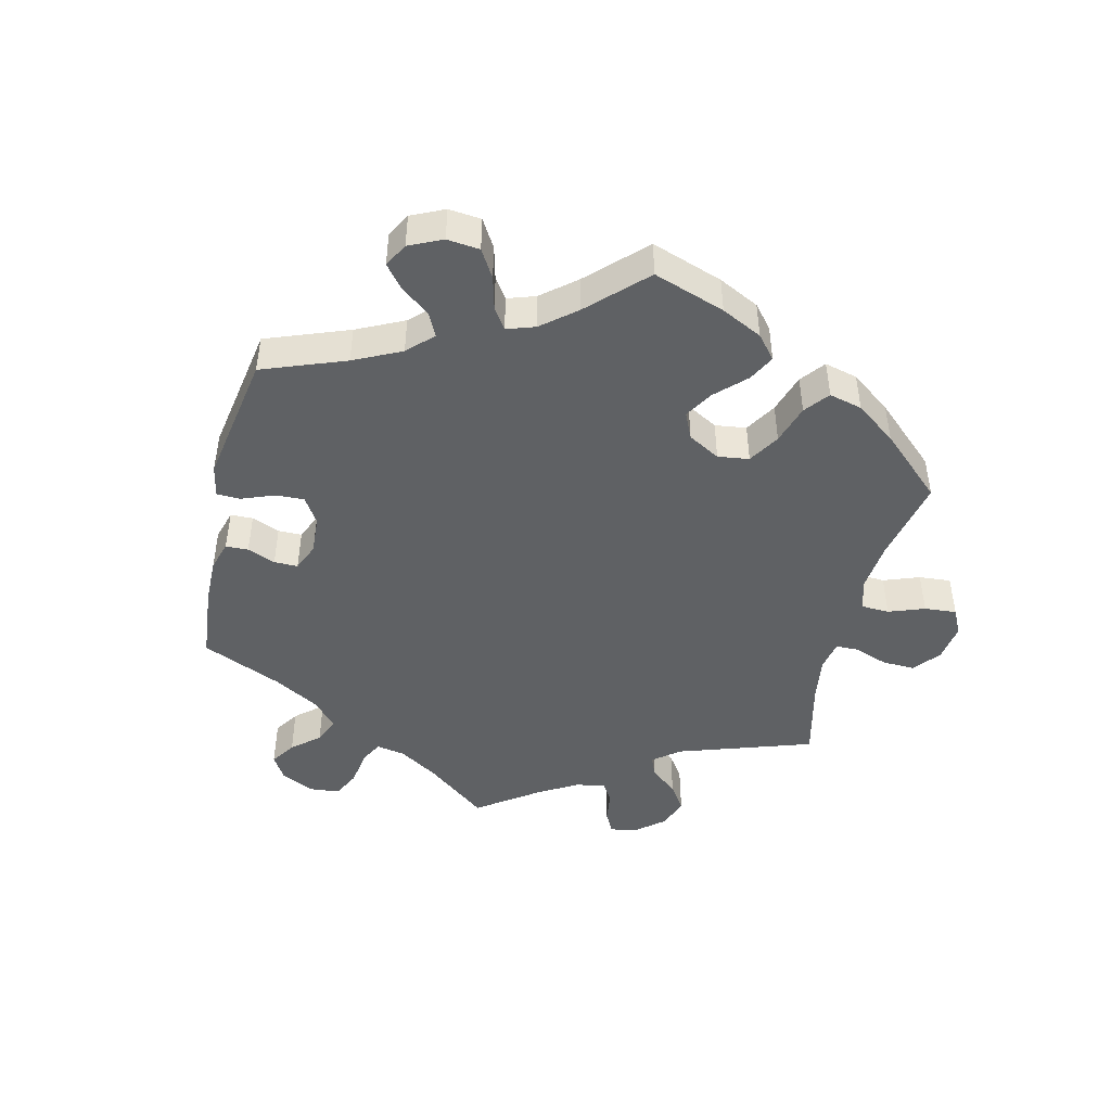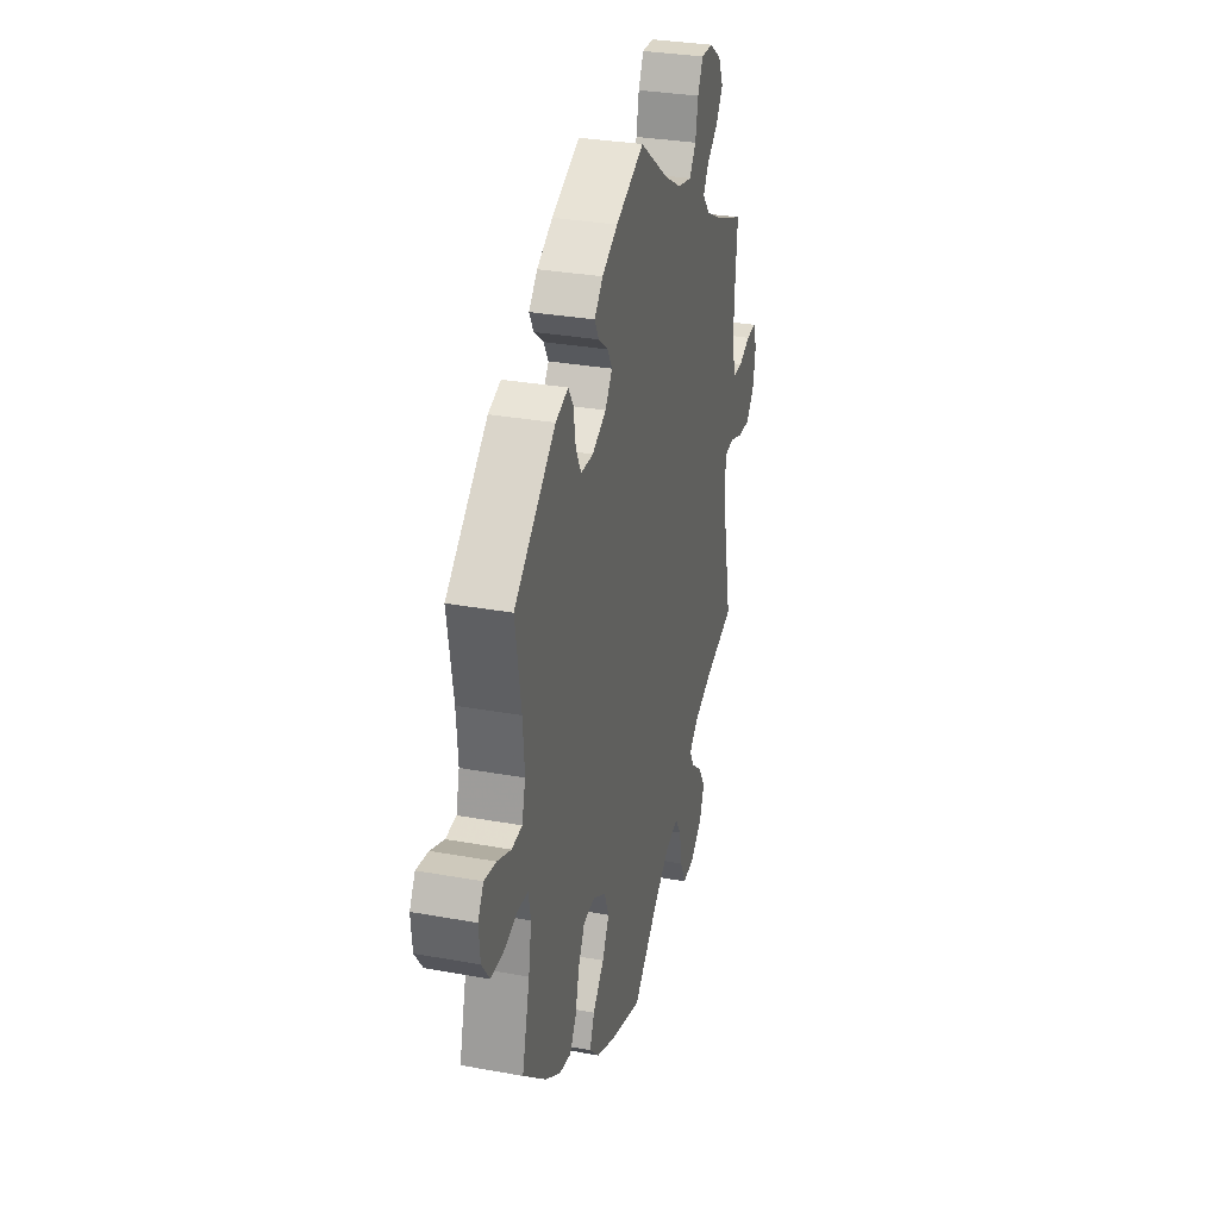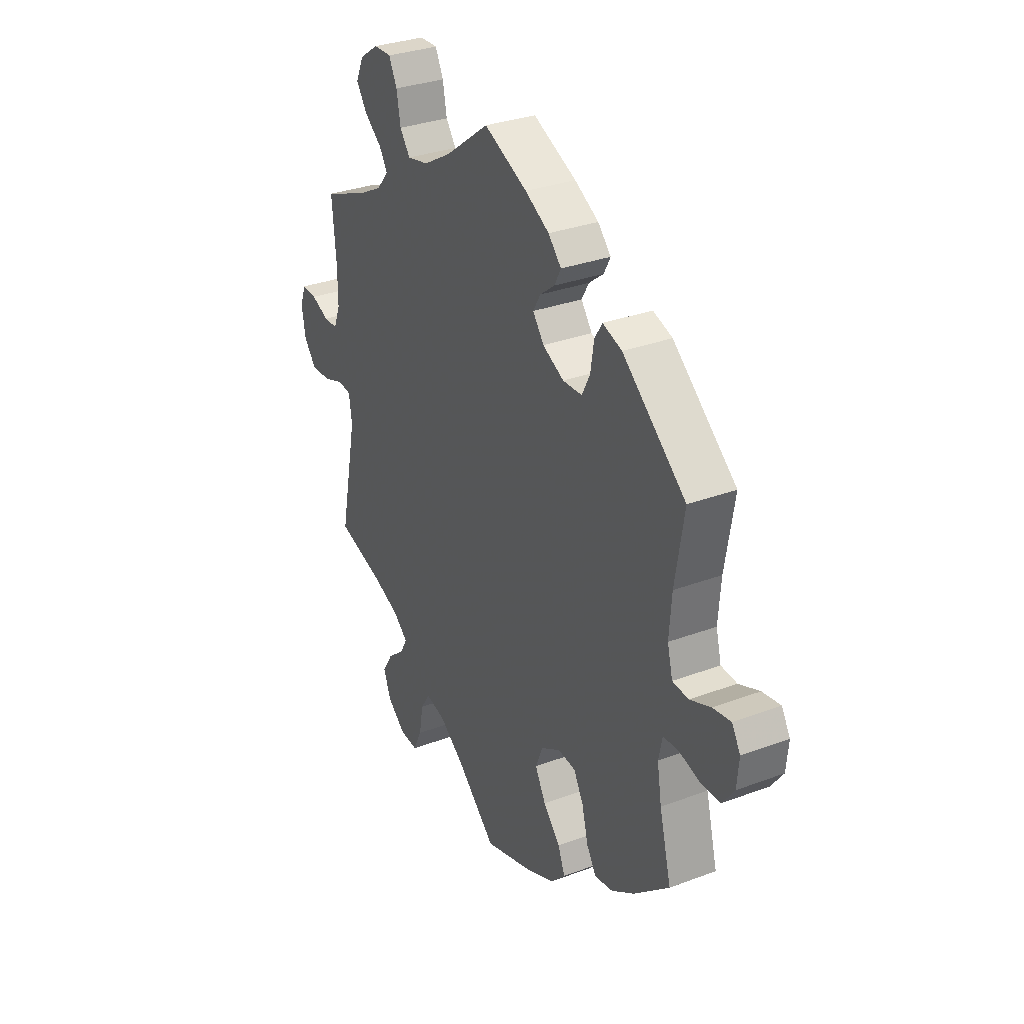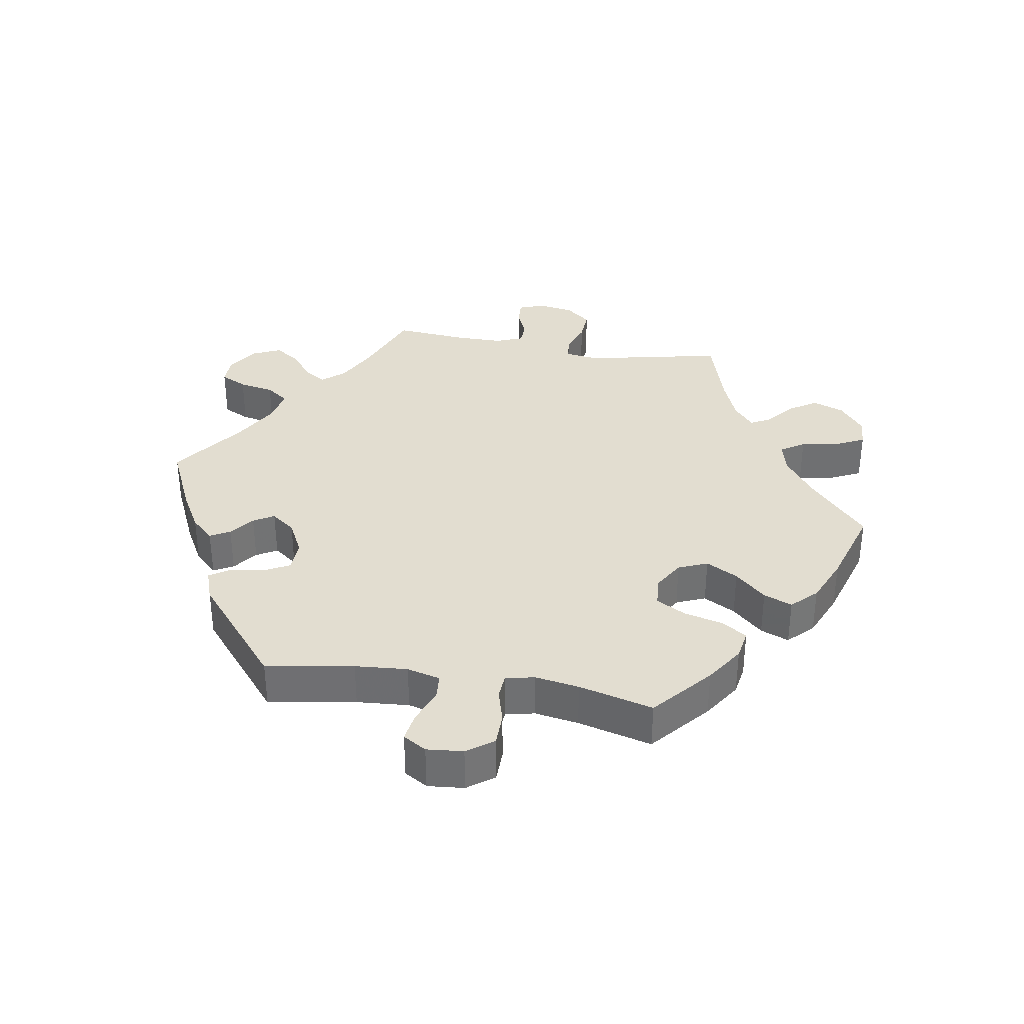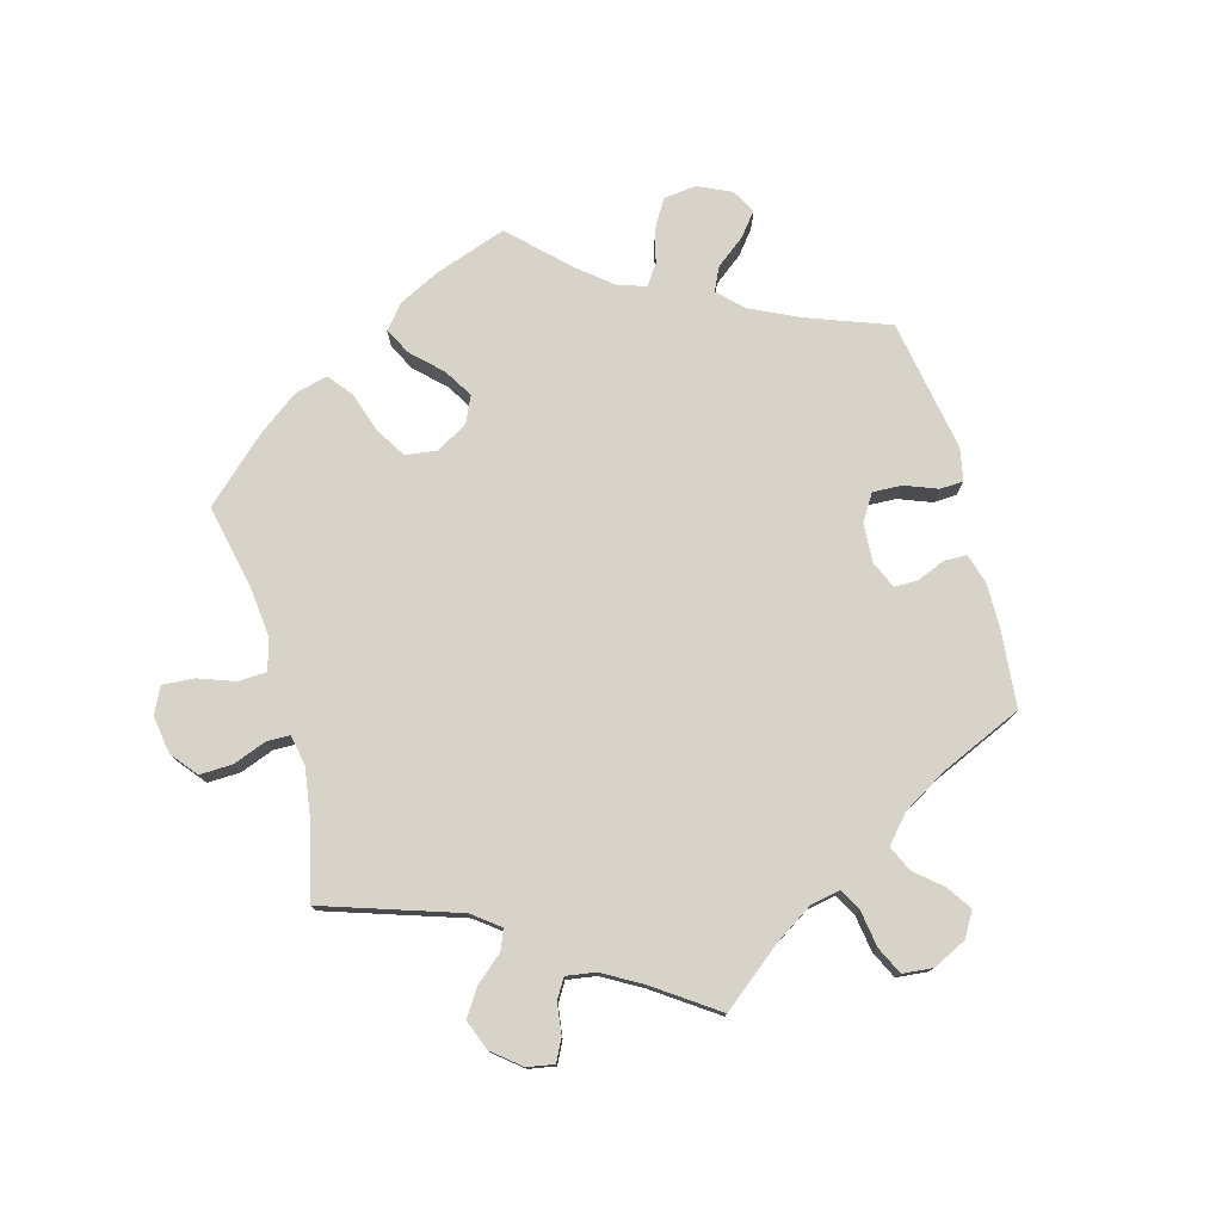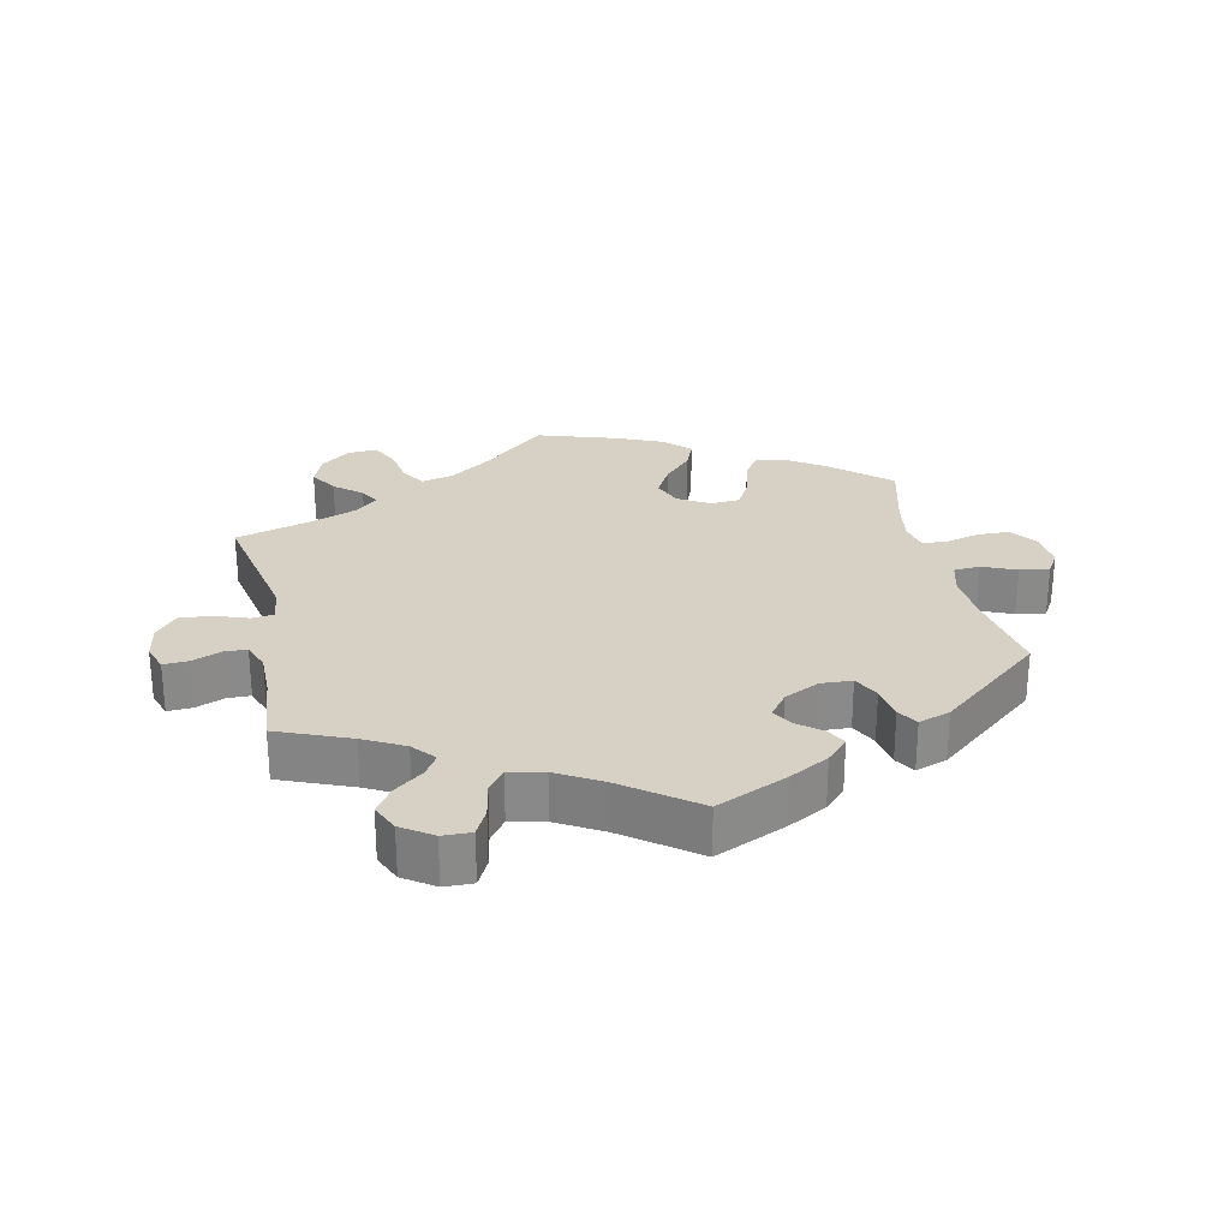
<metadata>
{"format":"obj","ext":"obj","renderer":"f3d","projection":"perspective","resolution":1024,"background":"white","views":[{"elev":-46.2,"azim":106.6,"up":"+Y"},{"elev":30.9,"azim":104.7,"up":"+Z"},{"elev":31.5,"azim":62.0,"up":"+Z"},{"elev":35.3,"azim":99.3,"up":"+Y"},{"elev":77.0,"azim":-75.6,"up":"+Y"},{"elev":26.9,"azim":-11.9,"up":"+Y"}]}
</metadata>
<code>
v 0.415 0.07 -0.363
v 0.358 0.07 -0.401
v 0.313 0.07 -0.409
v 0.289 0.07 -0.371
v 0.274 0.07 -0.312
v 0.25 0.07 -0.268
v 0.206 0.07 -0.264
v 0.159 0.07 -0.292
v 0.141 0.07 -0.336
v 0.167 0.07 -0.384
v 0.209 0.07 -0.43
v 0.226 0.07 -0.473
v 0.19 0.07 -0.51
v 0.121 0.07 -0.54
v 0 0.07 -0.578
v -0.097 0.07 -0.491
v -0.158 0.07 -0.447
v -0.206 0.07 -0.435
v -0.229 0.07 -0.471
v -0.239 0.07 -0.528
v -0.26 0.07 -0.572
v -0.304 0.07 -0.569
v -0.349 0.07 -0.533
v -0.367 0.07 -0.486
v -0.341 0.07 -0.444
v -0.3 0.07 -0.41
v -0.283 0.07 -0.379
v -0.318 0.07 -0.349
v -0.384 0.07 -0.323
v -0.5 0.07 -0.289
v -0.457 0.07 -0.08
v -0.464 0.07 -0.029
v -0.497 0.07 -0.025
v -0.547 0.07 -0.043
v -0.595 0.07 -0.046
v -0.626 0.07 -0.008
v -0.635 0.07 0.046
v -0.621 0.07 0.085
v -0.584 0.07 0.083
v -0.54 0.07 0.065
v -0.506 0.07 0.066
v -0.49 0.07 0.108
v -0.49 0.07 0.176
v -0.5 0.07 0.289
v -0.392 0.07 0.332
v -0.331 0.07 0.364
v -0.302 0.07 0.398
v -0.322 0.07 0.43
v -0.365 0.07 0.464
v -0.391 0.07 0.502
v -0.372 0.07 0.544
v -0.326 0.07 0.575
v -0.283 0.07 0.576
v -0.263 0.07 0.536
v -0.253 0.07 0.483
v -0.228 0.07 0.449
v -0.176 0.07 0.46
v -0.108 0.07 0.499
v -0.001 0.07 0.578
v 0.105 0.07 0.53
v 0.164 0.07 0.497
v 0.196 0.07 0.463
v 0.18 0.07 0.433
v 0.144 0.07 0.405
v 0.126 0.07 0.374
v 0.153 0.07 0.338
v 0.205 0.07 0.312
v 0.252 0.07 0.314
v 0.272 0.07 0.353
v 0.28 0.07 0.405
v 0.299 0.07 0.435
v 0.346 0.07 0.419
v 0.501 0.07 0.29
v 0.479 0.07 0.158
v 0.473 0.07 0.079
v 0.486 0.07 0.029
v 0.525 0.07 0.026
v 0.576 0.07 0.047
v 0.62 0.07 0.054
v 0.641 0.07 0.019
v 0.636 0.07 -0.036
v 0.607 0.07 -0.076
v 0.558 0.07 -0.077
v 0.507 0.07 -0.063
v 0.47 0.07 -0.066
v 0.461 0.07 -0.11
v 0.472 0.07 -0.176
v 0.501 0.07 -0.288
v 0.415 0 -0.363
v 0.358 0 -0.401
v 0.313 0 -0.409
v 0.289 0 -0.371
v 0.274 0 -0.312
v 0.25 0 -0.268
v 0.206 0 -0.264
v 0.159 0 -0.292
v 0.141 0 -0.336
v 0.167 0 -0.384
v 0.209 0 -0.43
v 0.226 0 -0.473
v 0.19 0 -0.51
v 0.121 0 -0.54
v 0 0 -0.578
v -0.097 0 -0.491
v -0.158 0 -0.447
v -0.206 0 -0.435
v -0.229 0 -0.471
v -0.239 0 -0.528
v -0.26 0 -0.572
v -0.304 0 -0.569
v -0.349 0 -0.533
v -0.367 0 -0.486
v -0.341 0 -0.444
v -0.3 0 -0.41
v -0.283 0 -0.379
v -0.318 0 -0.349
v -0.384 0 -0.323
v -0.5 0 -0.289
v -0.457 0 -0.08
v -0.464 0 -0.029
v -0.497 0 -0.025
v -0.547 0 -0.043
v -0.595 0 -0.046
v -0.626 0 -0.008
v -0.635 0 0.046
v -0.621 0 0.085
v -0.584 0 0.083
v -0.54 0 0.065
v -0.506 0 0.066
v -0.49 0 0.108
v -0.49 0 0.176
v -0.5 0 0.289
v -0.392 0 0.332
v -0.331 0 0.364
v -0.302 0 0.398
v -0.322 0 0.43
v -0.365 0 0.464
v -0.391 0 0.502
v -0.372 0 0.544
v -0.326 0 0.575
v -0.283 0 0.576
v -0.263 0 0.536
v -0.253 0 0.483
v -0.228 0 0.449
v -0.176 0 0.46
v -0.108 0 0.499
v -0.001 0 0.578
v 0.105 0 0.53
v 0.164 0 0.497
v 0.196 0 0.463
v 0.18 0 0.433
v 0.144 0 0.405
v 0.126 0 0.374
v 0.153 0 0.338
v 0.205 0 0.312
v 0.252 0 0.314
v 0.272 0 0.353
v 0.28 0 0.405
v 0.299 0 0.435
v 0.346 0 0.419
v 0.501 0 0.29
v 0.479 0 0.158
v 0.473 0 0.079
v 0.486 0 0.029
v 0.525 0 0.026
v 0.576 0 0.047
v 0.62 0 0.054
v 0.641 0 0.019
v 0.636 0 -0.036
v 0.607 0 -0.076
v 0.558 0 -0.077
v 0.507 0 -0.063
v 0.47 0 -0.066
v 0.461 0 -0.11
v 0.472 0 -0.176
v 0.501 0 -0.288
f 87 88 1 2
f 86 87 2 3
f 85 86 3 4
f 81 82 83 84
f 81 84 85
f 80 81 85
f 77 78 79 80
f 77 80 85
f 76 77 85
f 75 76 85 4
f 71 72 73 74
f 69 70 71 74
f 68 69 74 75
f 67 68 75 4
f 61 62 63 64
f 61 64 65
f 58 59 60 61
f 57 58 61 65
f 56 57 65 66
f 52 53 54 55
f 52 55 56
f 51 52 56
f 48 49 50 51
f 47 48 51 56
f 46 47 56 66
f 43 44 45
f 42 43 45 46
f 41 42 46 66
f 37 38 39 40
f 37 40 41
f 36 37 41
f 33 34 35 36
f 32 33 36 41
f 29 30 31
f 28 29 31 32
f 27 28 32 41
f 23 24 25 26
f 23 26 27
f 22 23 27
f 19 20 21 22
f 18 19 22 27
f 17 18 27 41
f 13 14 15 16
f 10 11 12 13
f 9 10 13 16
f 8 9 16 17
f 66 67 4 5
f 7 8 17 41
f 6 7 41 66
f 5 6 66
f 90 89 176 175
f 91 90 175 174
f 92 91 174 173
f 172 171 170 169
f 173 172 169
f 173 169 168
f 168 167 166 165
f 173 168 165
f 173 165 164
f 92 173 164 163
f 162 161 160 159
f 162 159 158 157
f 163 162 157 156
f 92 163 156 155
f 152 151 150 149
f 153 152 149
f 149 148 147 146
f 153 149 146 145
f 154 153 145 144
f 143 142 141 140
f 144 143 140
f 144 140 139
f 139 138 137 136
f 144 139 136 135
f 154 144 135 134
f 133 132 131
f 134 133 131 130
f 154 134 130 129
f 128 127 126 125
f 129 128 125
f 129 125 124
f 124 123 122 121
f 129 124 121 120
f 119 118 117
f 120 119 117 116
f 129 120 116 115
f 114 113 112 111
f 115 114 111
f 115 111 110
f 110 109 108 107
f 115 110 107 106
f 129 115 106 105
f 104 103 102 101
f 101 100 99 98
f 104 101 98 97
f 105 104 97 96
f 93 92 155 154
f 129 105 96 95
f 154 129 95 94
f 154 94 93
f 1 89 90 2
f 2 90 91 3
f 3 91 92 4
f 4 92 93 5
f 5 93 94 6
f 6 94 95 7
f 7 95 96 8
f 8 96 97 9
f 9 97 98 10
f 10 98 99 11
f 11 99 100 12
f 12 100 101 13
f 13 101 102 14
f 14 102 103 15
f 15 103 104 16
f 16 104 105 17
f 17 105 106 18
f 18 106 107 19
f 19 107 108 20
f 20 108 109 21
f 21 109 110 22
f 22 110 111 23
f 23 111 112 24
f 24 112 113 25
f 25 113 114 26
f 26 114 115 27
f 27 115 116 28
f 28 116 117 29
f 29 117 118 30
f 30 118 119 31
f 31 119 120 32
f 32 120 121 33
f 33 121 122 34
f 34 122 123 35
f 35 123 124 36
f 36 124 125 37
f 37 125 126 38
f 38 126 127 39
f 39 127 128 40
f 40 128 129 41
f 41 129 130 42
f 42 130 131 43
f 43 131 132 44
f 44 132 133 45
f 45 133 134 46
f 46 134 135 47
f 47 135 136 48
f 48 136 137 49
f 49 137 138 50
f 50 138 139 51
f 51 139 140 52
f 52 140 141 53
f 53 141 142 54
f 54 142 143 55
f 55 143 144 56
f 56 144 145 57
f 57 145 146 58
f 58 146 147 59
f 59 147 148 60
f 60 148 149 61
f 61 149 150 62
f 62 150 151 63
f 63 151 152 64
f 64 152 153 65
f 65 153 154 66
f 66 154 155 67
f 67 155 156 68
f 68 156 157 69
f 69 157 158 70
f 70 158 159 71
f 71 159 160 72
f 72 160 161 73
f 73 161 162 74
f 74 162 163 75
f 75 163 164 76
f 76 164 165 77
f 77 165 166 78
f 78 166 167 79
f 79 167 168 80
f 80 168 169 81
f 81 169 170 82
f 82 170 171 83
f 83 171 172 84
f 84 172 173 85
f 85 173 174 86
f 86 174 175 87
f 87 175 176 88
f 88 176 89 1

</code>
